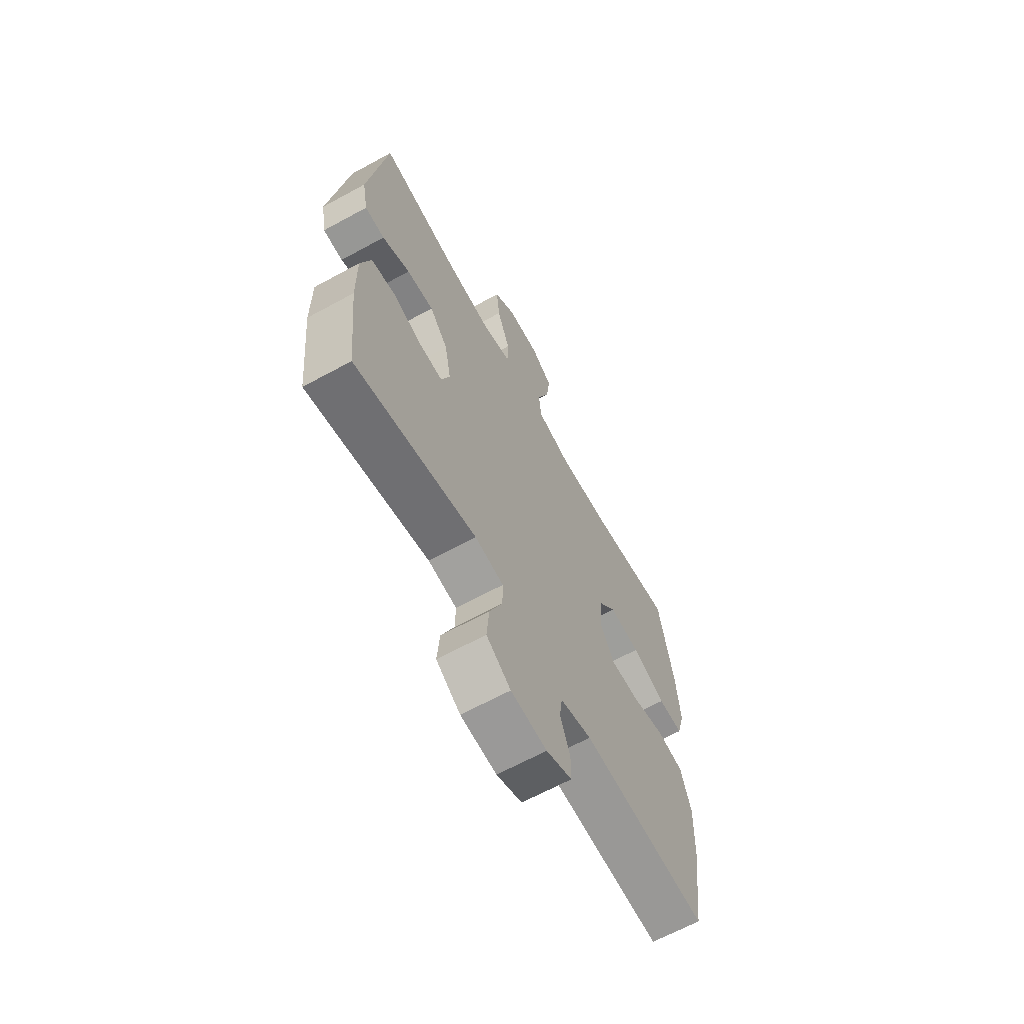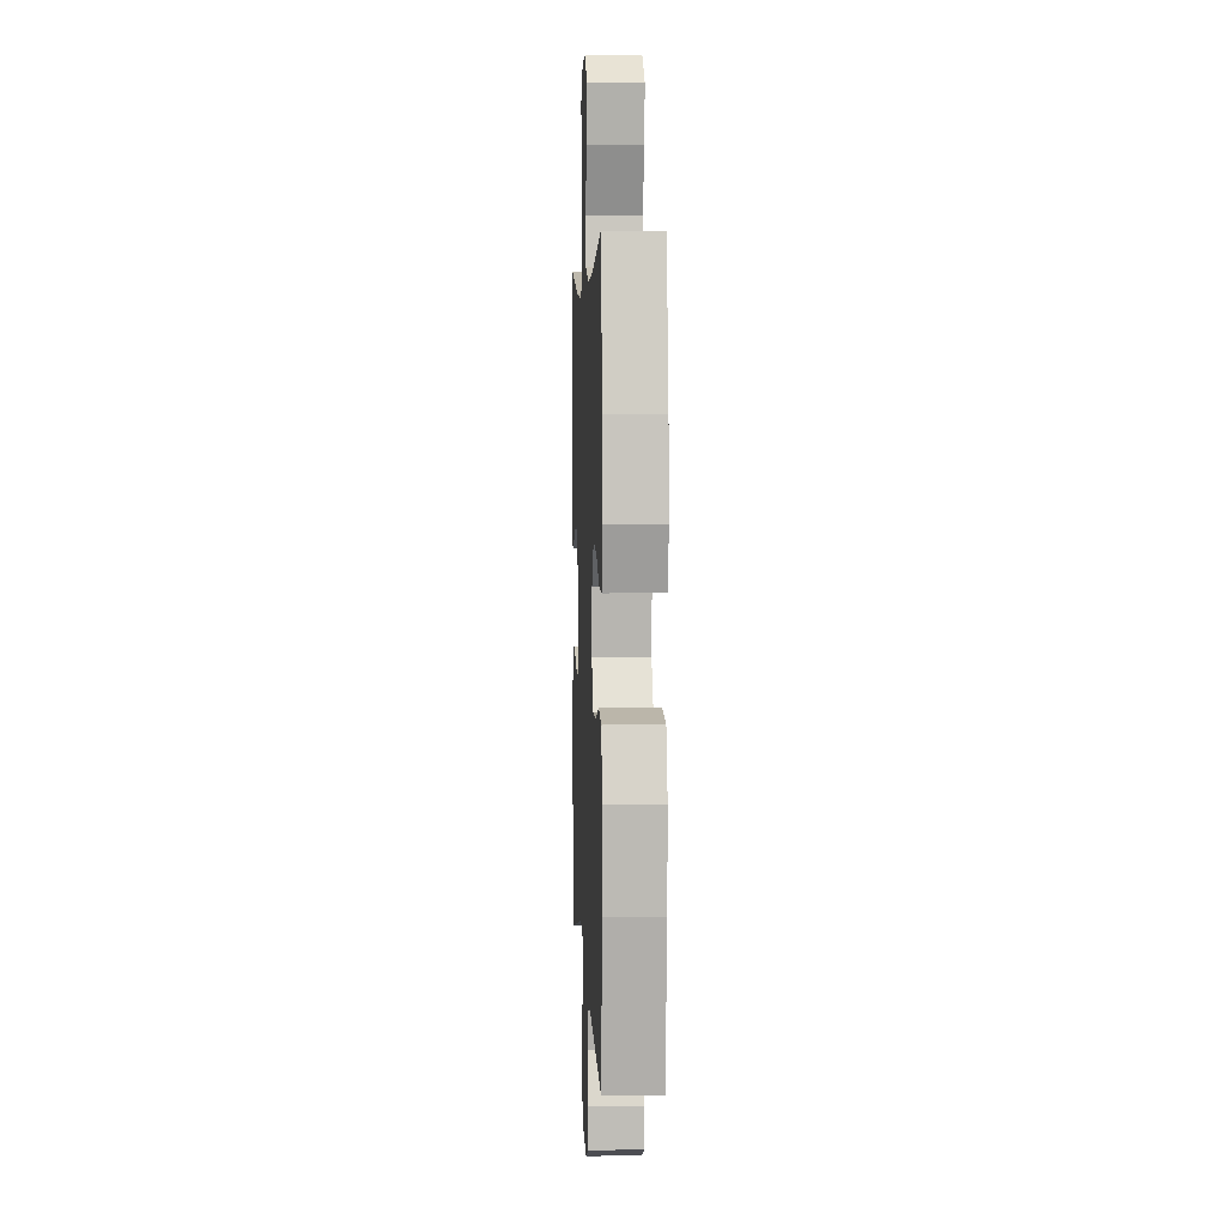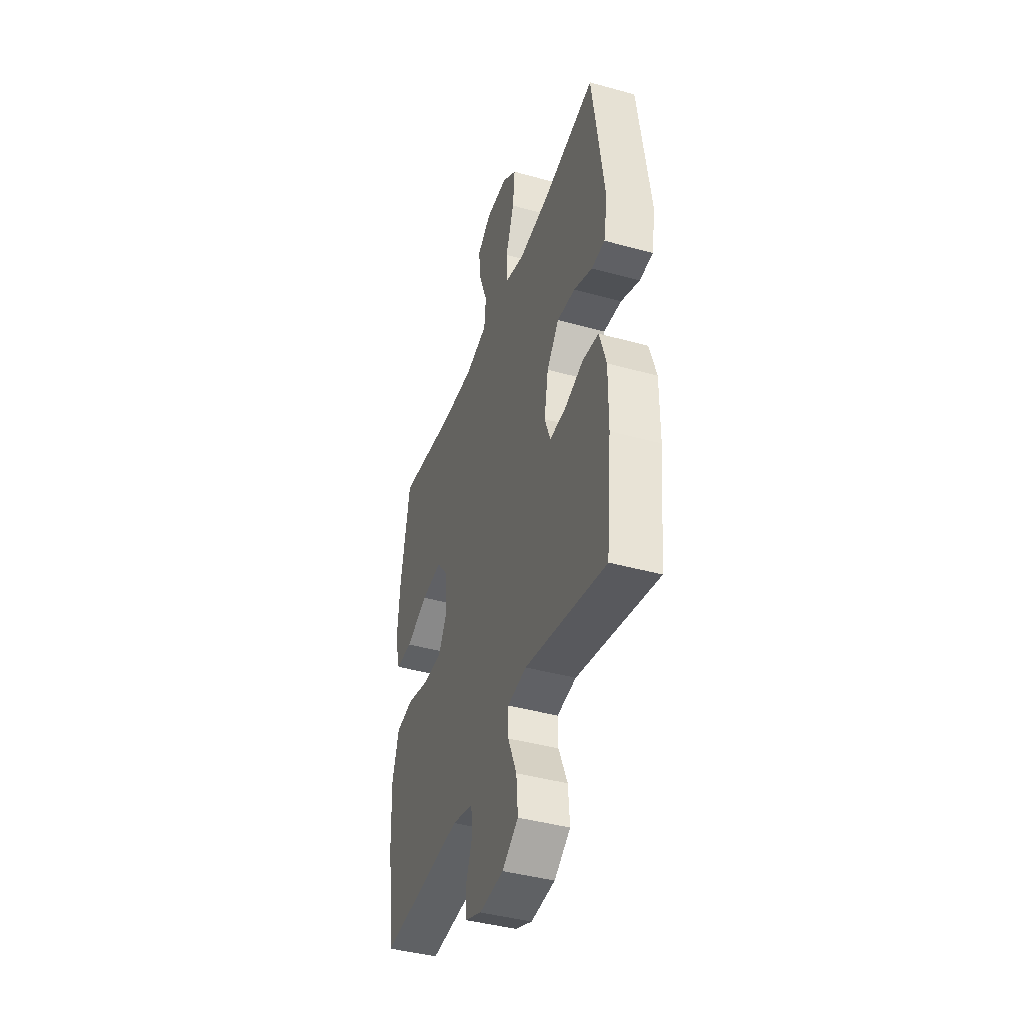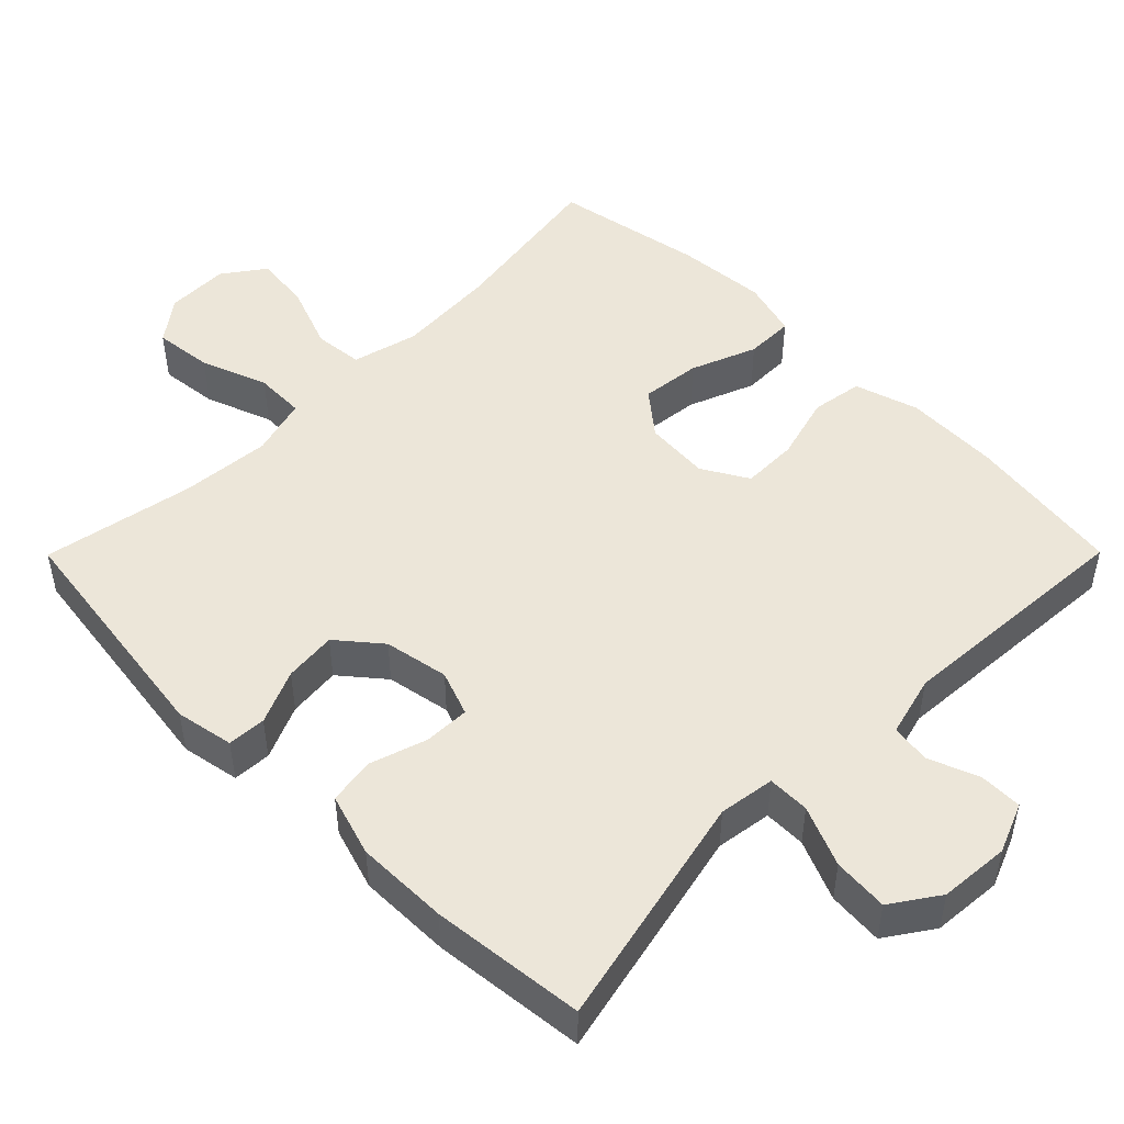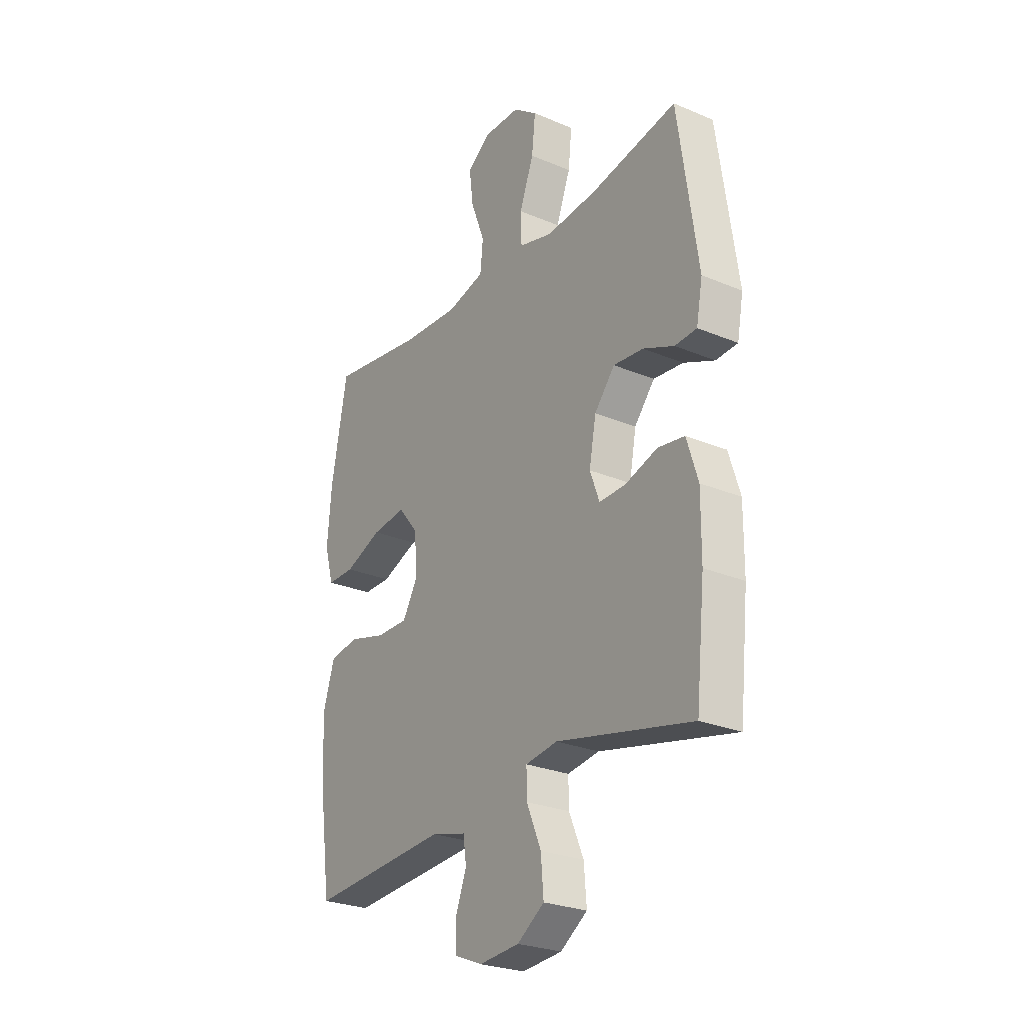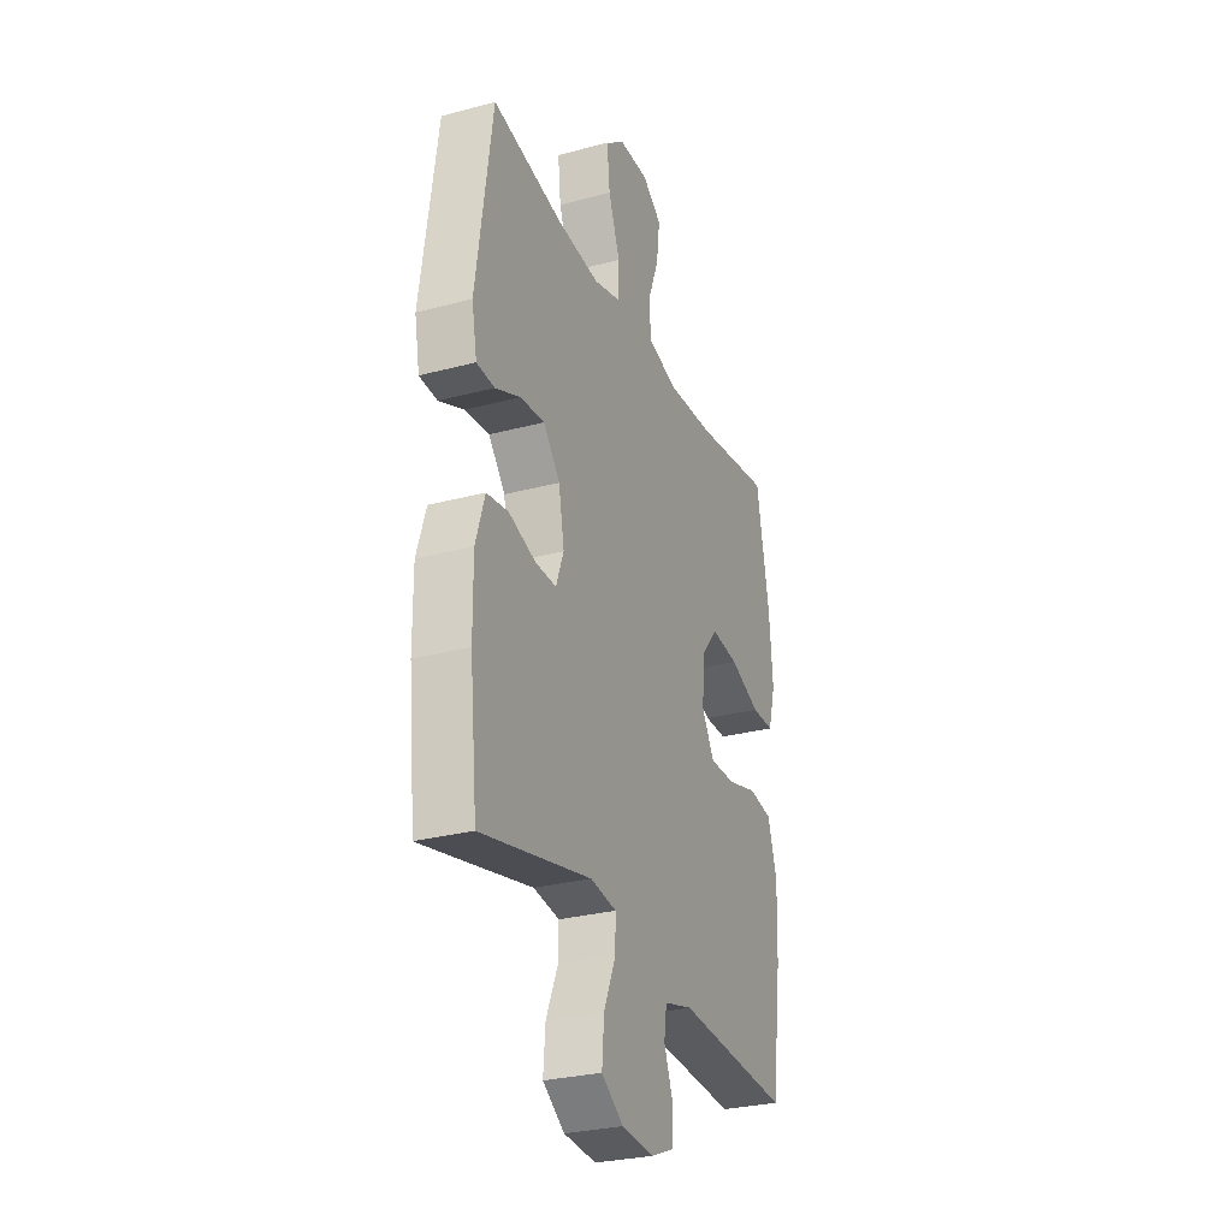
<metadata>
{"format":"obj","ext":"obj","renderer":"f3d","projection":"perspective","resolution":1024,"background":"white","views":[{"elev":-65.3,"azim":118.8,"up":"+Z"},{"elev":4.7,"azim":-92.7,"up":"+Z"},{"elev":-41.9,"azim":71.5,"up":"+Z"},{"elev":49.3,"azim":134.8,"up":"+Y"},{"elev":-26.3,"azim":56.4,"up":"+Z"},{"elev":-28.5,"azim":111.9,"up":"+Z"}]}
</metadata>
<code>
o path6998
v -0.5378 0.0375 0.2898
v -0.5482 0.0375 0.1659
v -0.5264 0.0375 0.08696
v -0.4591 0.0375 0.08713
v -0.3687 0.0375 0.1233
v -0.2861 0.0375 0.1331
v -0.2378 0.0375 0.07408
v -0.2309 0.0375 -0.01615
v -0.2678 0.0375 -0.08
v -0.3449 0.0375 -0.07947
v -0.4354 0.0375 -0.05498
v -0.5062 0.0375 -0.06655
v -0.5335 0.0375 -0.1552
v -0.5291 0.0375 -0.2865
v -0.4993 0.0375 -0.5035
v -0.1597 0.0375 -0.4799
v -0.07525 0.0375 -0.5018
v -0.06765 0.0375 -0.5567
v -0.09442 0.0375 -0.6264
v -0.09391 0.0375 -0.6857
v -0.02484 0.0375 -0.7137
v 0.07269 0.0375 -0.7057
v 0.1382 0.0375 -0.661
v 0.132 0.0375 -0.584
v 0.09672 0.0375 -0.5008
v 0.09595 0.0375 -0.4424
v 0.1737 0.0375 -0.4308
v 0.5027 0.0375 -0.5035
v 0.5248 0.0375 -0.2899
v 0.5258 0.0375 -0.161
v 0.4987 0.0375 -0.07455
v 0.4341 0.0375 -0.06468
v 0.3546 0.0375 -0.09048
v 0.291 0.0375 -0.09224
v 0.2678 0.0375 -0.02964
v 0.2845 0.0375 0.05996
v 0.3341 0.0375 0.1198
v 0.4069 0.0375 0.1129
v 0.482 0.0375 0.08046
v 0.5354 0.0375 0.08371
v 0.5504 0.0375 0.1647
v 0.5027 0.0375 0.4982
v 0.2923 0.0375 0.4574
v 0.1669 0.0375 0.446
v 0.08607 0.0375 0.4681
v 0.08417 0.0375 0.5372
v 0.1186 0.0375 0.6293
v 0.1275 0.0375 0.7112
v 0.06897 0.0375 0.755
v -0.01846 0.0375 0.7557
v -0.0763 0.0375 0.7139
v -0.06649 0.0375 0.6354
v -0.03286 0.0375 0.5466
v -0.03968 0.0375 0.4791
v -0.1309 0.0375 0.4556
v -0.2691 0.0375 0.4635
v -0.4993 0.0375 0.4982
v -0.5378 -0.0375 0.2898
v -0.5482 -0.0375 0.1659
v -0.5264 -0.0375 0.08696
v -0.4591 -0.0375 0.08713
v -0.3687 -0.0375 0.1233
v -0.2861 -0.0375 0.1331
v -0.2378 -0.0375 0.07408
v -0.2309 -0.0375 -0.01615
v -0.2678 -0.0375 -0.08
v -0.3449 -0.0375 -0.07947
v -0.4354 -0.0375 -0.05498
v -0.5062 -0.0375 -0.06655
v -0.5335 -0.0375 -0.1552
v -0.5291 -0.0375 -0.2865
v -0.4993 -0.0375 -0.5035
v -0.1597 -0.0375 -0.4799
v -0.07525 -0.0375 -0.5018
v -0.06765 -0.0375 -0.5567
v -0.09442 -0.0375 -0.6264
v -0.09391 -0.0375 -0.6857
v -0.02484 -0.0375 -0.7137
v 0.07269 -0.0375 -0.7057
v 0.1382 -0.0375 -0.661
v 0.132 -0.0375 -0.584
v 0.09672 -0.0375 -0.5008
v 0.09595 -0.0375 -0.4424
v 0.1737 -0.0375 -0.4308
v 0.5027 -0.0375 -0.5035
v 0.5248 -0.0375 -0.2899
v 0.5258 -0.0375 -0.161
v 0.4987 -0.0375 -0.07455
v 0.4341 -0.0375 -0.06468
v 0.3546 -0.0375 -0.09048
v 0.291 -0.0375 -0.09224
v 0.2678 -0.0375 -0.02964
v 0.2845 -0.0375 0.05996
v 0.3341 -0.0375 0.1198
v 0.4069 -0.0375 0.1129
v 0.482 -0.0375 0.08046
v 0.5354 -0.0375 0.08371
v 0.5504 -0.0375 0.1647
v 0.5027 -0.0375 0.4982
v 0.2923 -0.0375 0.4574
v 0.1669 -0.0375 0.446
v 0.08607 -0.0375 0.4681
v 0.08417 -0.0375 0.5372
v 0.1186 -0.0375 0.6293
v 0.1275 -0.0375 0.7112
v 0.06897 -0.0375 0.755
v -0.01846 -0.0375 0.7557
v -0.0763 -0.0375 0.7139
v -0.06649 -0.0375 0.6354
v -0.03286 -0.0375 0.5466
v -0.03968 -0.0375 0.4791
v -0.1309 -0.0375 0.4556
v -0.2691 -0.0375 0.4635
v -0.4993 -0.0375 0.4982
v 0.06897 0.0375 0.755
v -0.01846 0.0375 0.7557
v -0.0763 0.0375 0.7139
v -0.0763 0.0375 0.7139
v 0.1275 0.0375 0.7112
v -0.06649 0.0375 0.6354
v 0.1186 0.0375 0.6293
v -0.03286 0.0375 0.5466
v 0.08417 0.0375 0.5372
v -0.03968 0.0375 0.4791
v -0.03968 0.0375 0.4791
v 0.08607 0.0375 0.4681
v 0.08607 0.0375 0.4681
v -0.2691 0.0375 0.4635
v -0.4993 0.0375 0.4982
v -0.4993 0.0375 0.4982
v -0.1309 0.0375 0.4556
v 0.5027 0.0375 0.4982
v 0.5027 0.0375 0.4982
v 0.2923 0.0375 0.4574
v 0.1669 0.0375 0.446
v -0.5378 0.0375 0.2898
v -0.5482 0.0375 0.1659
v 0.5504 0.0375 0.1647
v -0.3687 0.0375 0.1233
v -0.2861 0.0375 0.1331
v -0.5264 0.0375 0.08696
v -0.5264 0.0375 0.08696
v 0.5354 0.0375 0.08371
v 0.5354 0.0375 0.08371
v 0.3341 0.0375 0.1198
v 0.4069 0.0375 0.1129
v -0.2378 0.0375 0.07408
v -0.4591 0.0375 0.08713
v 0.2845 0.0375 0.05996
v 0.482 0.0375 0.08046
v -0.2309 0.0375 -0.01615
v 0.2678 0.0375 -0.02964
v -0.2678 0.0375 -0.08
v -0.2678 0.0375 -0.08
v 0.291 0.0375 -0.09224
v 0.291 0.0375 -0.09224
v -0.3449 0.0375 -0.07947
v -0.4354 0.0375 -0.05498
v -0.5062 0.0375 -0.06655
v -0.5062 0.0375 -0.06655
v 0.4987 0.0375 -0.07455
v 0.4987 0.0375 -0.07455
v 0.4341 0.0375 -0.06468
v 0.3546 0.0375 -0.09048
v -0.5335 0.0375 -0.1552
v 0.5258 0.0375 -0.161
v -0.5291 0.0375 -0.2865
v 0.5248 0.0375 -0.2899
v 0.5027 0.0375 -0.5035
v 0.5027 0.0375 -0.5035
v 0.09595 0.0375 -0.4424
v 0.09595 0.0375 -0.4424
v 0.1737 0.0375 -0.4308
v 0.09672 0.0375 -0.5008
v -0.4993 0.0375 -0.5035
v -0.4993 0.0375 -0.5035
v -0.1597 0.0375 -0.4799
v -0.07525 0.0375 -0.5018
v -0.07525 0.0375 -0.5018
v 0.132 0.0375 -0.584
v -0.06765 0.0375 -0.5567
v -0.09442 0.0375 -0.6264
v 0.1382 0.0375 -0.661
v 0.1382 0.0375 -0.661
v -0.09391 0.0375 -0.6857
v -0.09391 0.0375 -0.6857
v 0.07269 0.0375 -0.7057
v -0.02484 0.0375 -0.7137
v 0.06897 -0.0375 0.755
v -0.01846 -0.0375 0.7557
v -0.0763 -0.0375 0.7139
v -0.0763 -0.0375 0.7139
v 0.1275 -0.0375 0.7112
v -0.06649 -0.0375 0.6354
v 0.1186 -0.0375 0.6293
v -0.03286 -0.0375 0.5466
v 0.08417 -0.0375 0.5372
v -0.03968 -0.0375 0.4791
v -0.03968 -0.0375 0.4791
v 0.08607 -0.0375 0.4681
v 0.08607 -0.0375 0.4681
v -0.2691 -0.0375 0.4635
v -0.4993 -0.0375 0.4982
v -0.4993 -0.0375 0.4982
v -0.1309 -0.0375 0.4556
v 0.5027 -0.0375 0.4982
v 0.5027 -0.0375 0.4982
v 0.2923 -0.0375 0.4574
v 0.1669 -0.0375 0.446
v -0.5378 -0.0375 0.2898
v -0.5482 -0.0375 0.1659
v 0.5504 -0.0375 0.1647
v -0.3687 -0.0375 0.1233
v -0.2861 -0.0375 0.1331
v -0.5264 -0.0375 0.08696
v -0.5264 -0.0375 0.08696
v 0.5354 -0.0375 0.08371
v 0.5354 -0.0375 0.08371
v 0.3341 -0.0375 0.1198
v 0.4069 -0.0375 0.1129
v -0.2378 -0.0375 0.07408
v -0.4591 -0.0375 0.08713
v 0.2845 -0.0375 0.05996
v 0.482 -0.0375 0.08046
v -0.2309 -0.0375 -0.01615
v 0.2678 -0.0375 -0.02964
v -0.2678 -0.0375 -0.08
v -0.2678 -0.0375 -0.08
v 0.291 -0.0375 -0.09224
v 0.291 -0.0375 -0.09224
v -0.3449 -0.0375 -0.07947
v -0.4354 -0.0375 -0.05498
v -0.5062 -0.0375 -0.06655
v -0.5062 -0.0375 -0.06655
v 0.4987 -0.0375 -0.07455
v 0.4987 -0.0375 -0.07455
v 0.4341 -0.0375 -0.06468
v 0.3546 -0.0375 -0.09048
v -0.5335 -0.0375 -0.1552
v 0.5258 -0.0375 -0.161
v -0.5291 -0.0375 -0.2865
v 0.5248 -0.0375 -0.2899
v 0.5027 -0.0375 -0.5035
v 0.5027 -0.0375 -0.5035
v 0.09595 -0.0375 -0.4424
v 0.09595 -0.0375 -0.4424
v 0.1737 -0.0375 -0.4308
v 0.09672 -0.0375 -0.5008
v -0.4993 -0.0375 -0.5035
v -0.4993 -0.0375 -0.5035
v -0.1597 -0.0375 -0.4799
v -0.07525 -0.0375 -0.5018
v -0.07525 -0.0375 -0.5018
v 0.132 -0.0375 -0.584
v -0.06765 -0.0375 -0.5567
v -0.09442 -0.0375 -0.6264
v 0.1382 -0.0375 -0.661
v 0.1382 -0.0375 -0.661
v -0.09391 -0.0375 -0.6857
v -0.09391 -0.0375 -0.6857
v 0.07269 -0.0375 -0.7057
v -0.02484 -0.0375 -0.7137
f 211 213 210
f 214 221 205
f 233 239 232
f 237 240 235
f 194 195 189
f 210 202 203
f 210 213 202
f 213 214 202
f 225 229 226
f 219 209 223
f 261 255 262
f 257 254 261
f 229 242 238
f 198 197 196
f 221 223 200
f 194 190 191
f 241 231 239
f 251 252 245
f 208 212 206
f 249 251 241
f 227 245 225
f 212 224 217
f 208 219 220
f 196 195 194
f 251 245 227
f 240 238 242
f 198 200 197
f 194 189 190
f 242 247 243
f 251 227 241
f 248 255 254
f 208 220 212
f 256 262 255
f 254 255 261
f 209 219 208
f 259 262 256
f 252 248 245
f 220 224 212
f 189 195 193
f 215 222 211
f 242 229 247
f 200 223 209
f 227 231 241
f 197 195 196
f 221 226 223
f 232 239 231
f 255 248 252
f 202 214 205
f 245 229 225
f 245 247 229
f 238 240 237
f 225 226 221
f 221 200 198
f 205 221 198
f 213 211 222
f 49 50 107 106
f 50 118 192 107
f 48 49 106 105
f 51 52 109 108
f 47 48 105 104
f 52 53 110 109
f 46 47 104 103
f 53 125 199 110
f 127 46 103 201
f 56 130 204 113
f 54 55 112 111
f 133 43 100 207
f 44 45 102 101
f 55 56 113 112
f 43 44 101 100
f 57 1 58 114
f 1 2 59 58
f 41 42 99 98
f 5 6 63 62
f 2 142 216 59
f 144 41 98 218
f 37 38 95 94
f 6 7 64 63
f 4 5 62 61
f 3 4 61 60
f 36 37 94 93
f 39 40 97 96
f 38 39 96 95
f 7 8 65 64
f 35 36 93 92
f 8 154 228 65
f 156 35 92 230
f 10 11 68 67
f 11 160 234 68
f 162 32 89 236
f 32 33 90 89
f 12 13 70 69
f 30 31 88 87
f 9 10 67 66
f 33 34 91 90
f 13 14 71 70
f 29 30 87 86
f 170 29 86 244
f 172 27 84 246
f 25 26 83 82
f 176 16 73 250
f 14 15 72 71
f 16 179 253 73
f 27 28 85 84
f 24 25 82 81
f 17 18 75 74
f 18 19 76 75
f 184 24 81 258
f 19 186 260 76
f 22 23 80 79
f 21 22 79 78
f 20 21 78 77
f 137 136 139
f 140 131 147
f 159 158 165
f 163 161 166
f 120 115 121
f 136 129 128
f 136 128 139
f 139 128 140
f 151 152 155
f 145 149 135
f 187 188 181
f 183 187 180
f 155 164 168
f 124 122 123
f 147 126 149
f 120 117 116
f 167 165 157
f 177 171 178
f 134 132 138
f 175 167 177
f 153 151 171
f 138 143 150
f 134 146 145
f 122 120 121
f 177 153 171
f 166 168 164
f 124 123 126
f 120 116 115
f 168 169 173
f 177 167 153
f 174 180 181
f 134 138 146
f 182 181 188
f 180 187 181
f 135 134 145
f 185 182 188
f 178 171 174
f 146 138 150
f 115 119 121
f 141 137 148
f 168 173 155
f 126 135 149
f 153 167 157
f 123 122 121
f 147 149 152
f 158 157 165
f 181 178 174
f 128 131 140
f 171 151 155
f 171 155 173
f 164 163 166
f 151 147 152
f 147 124 126
f 131 124 147
f 139 148 137

</code>
